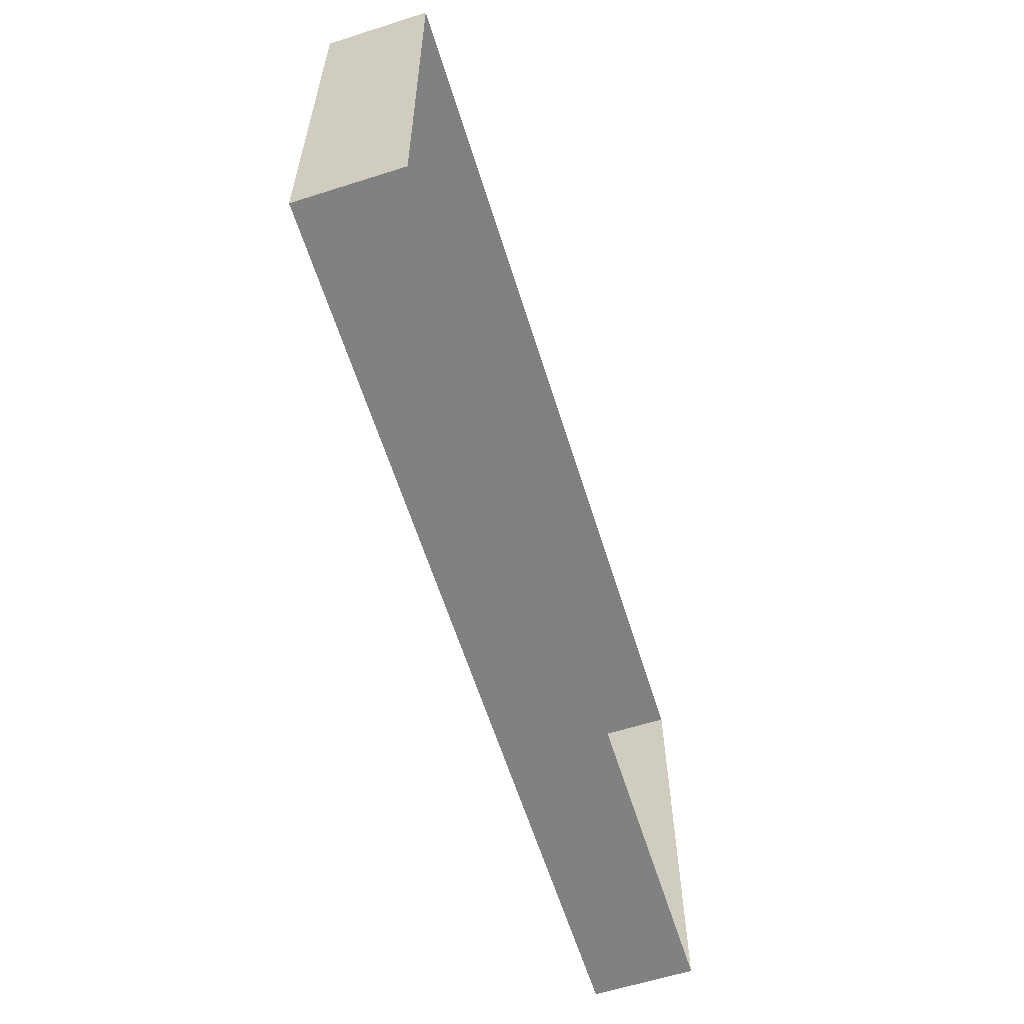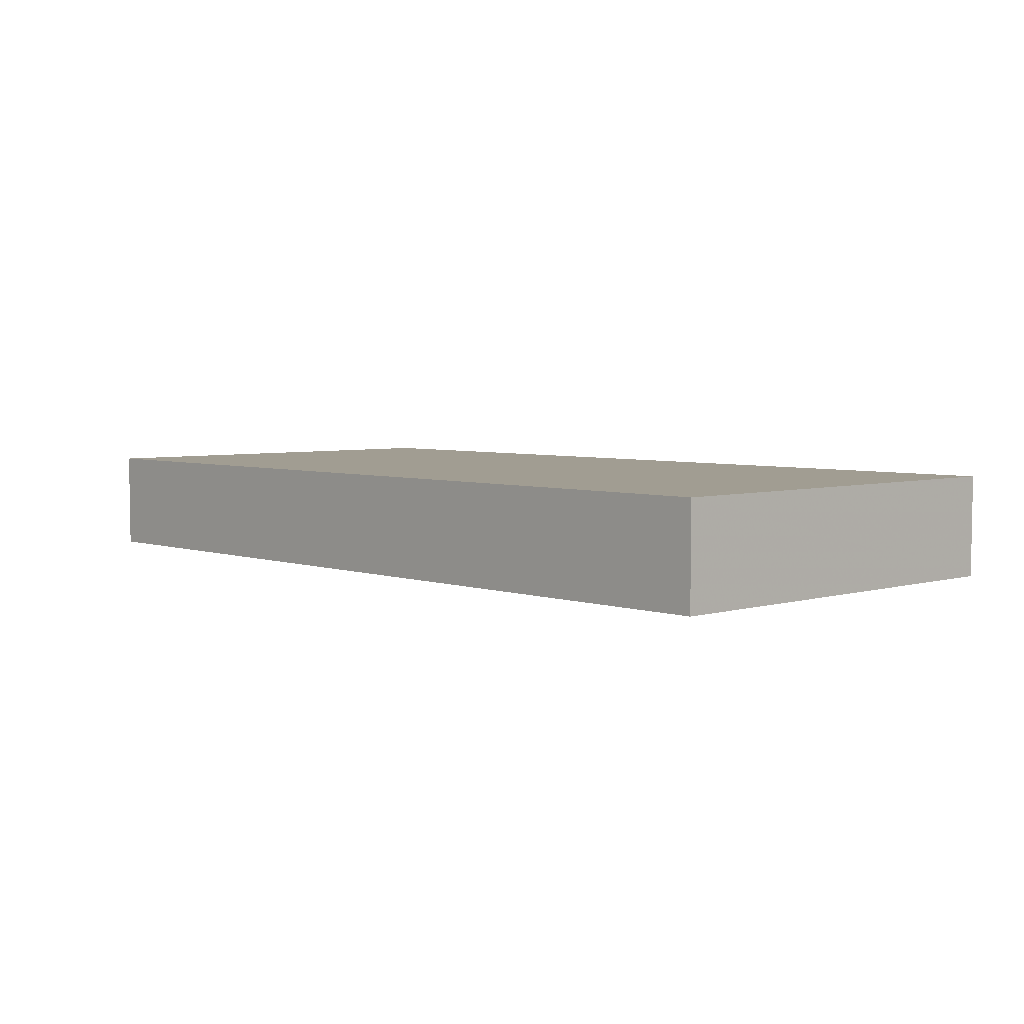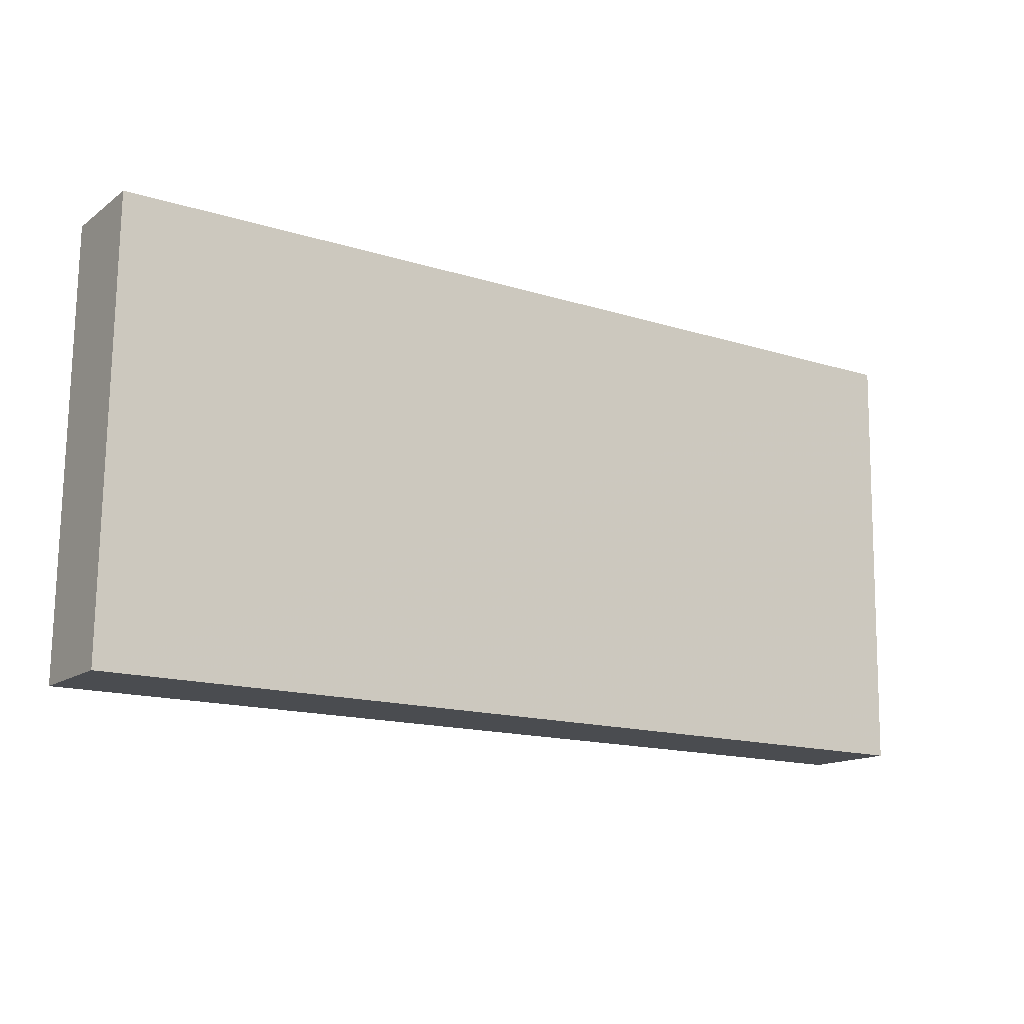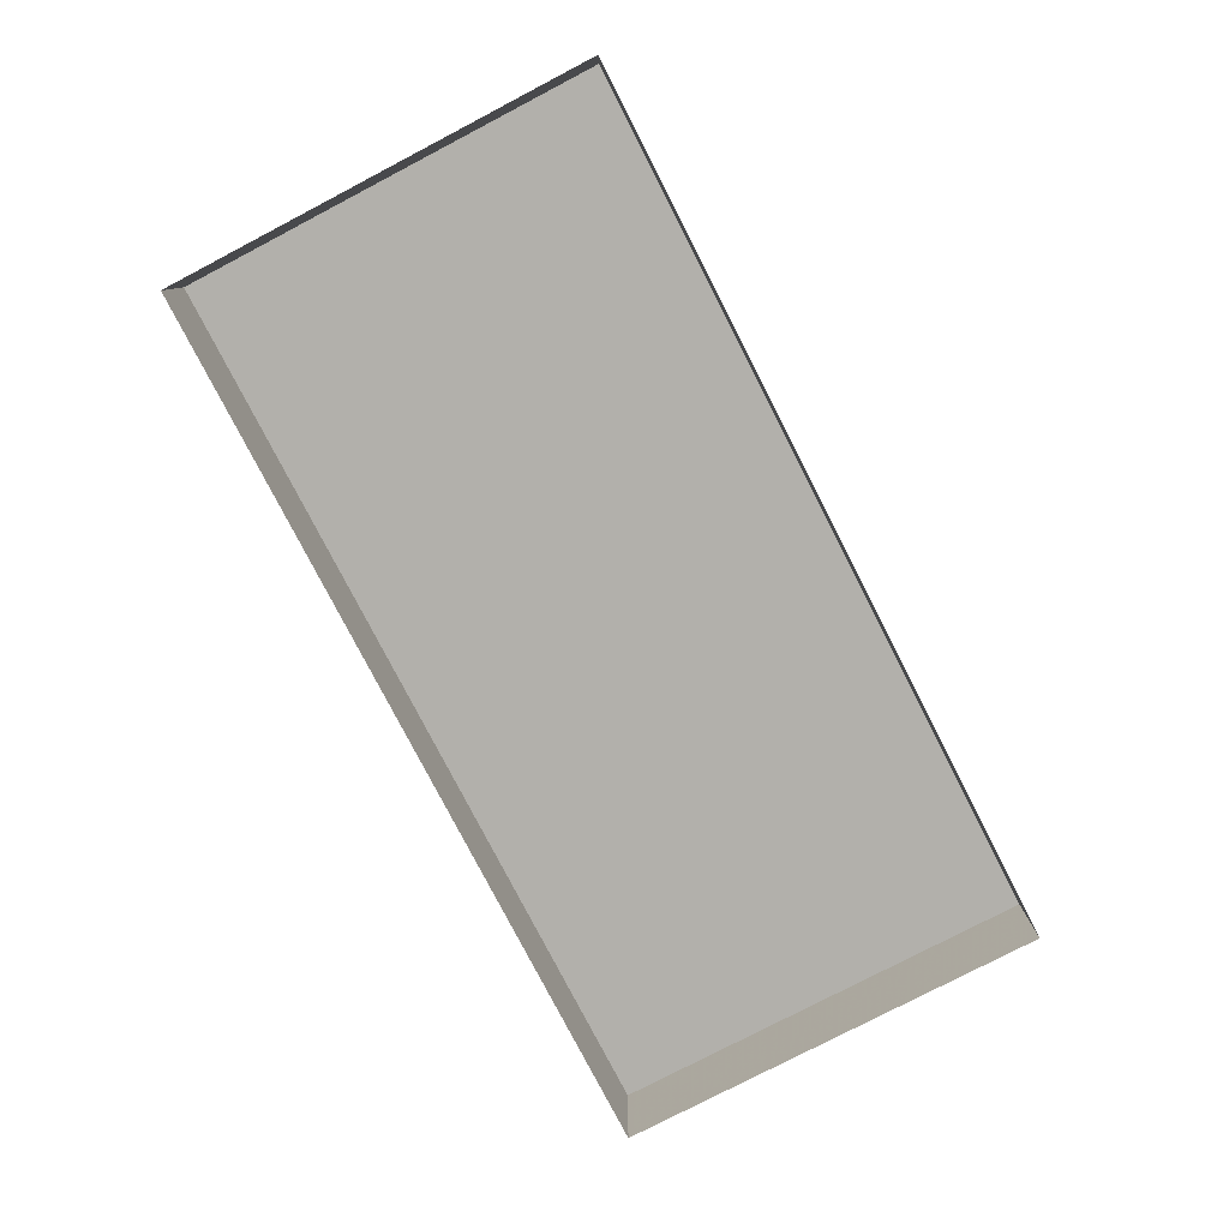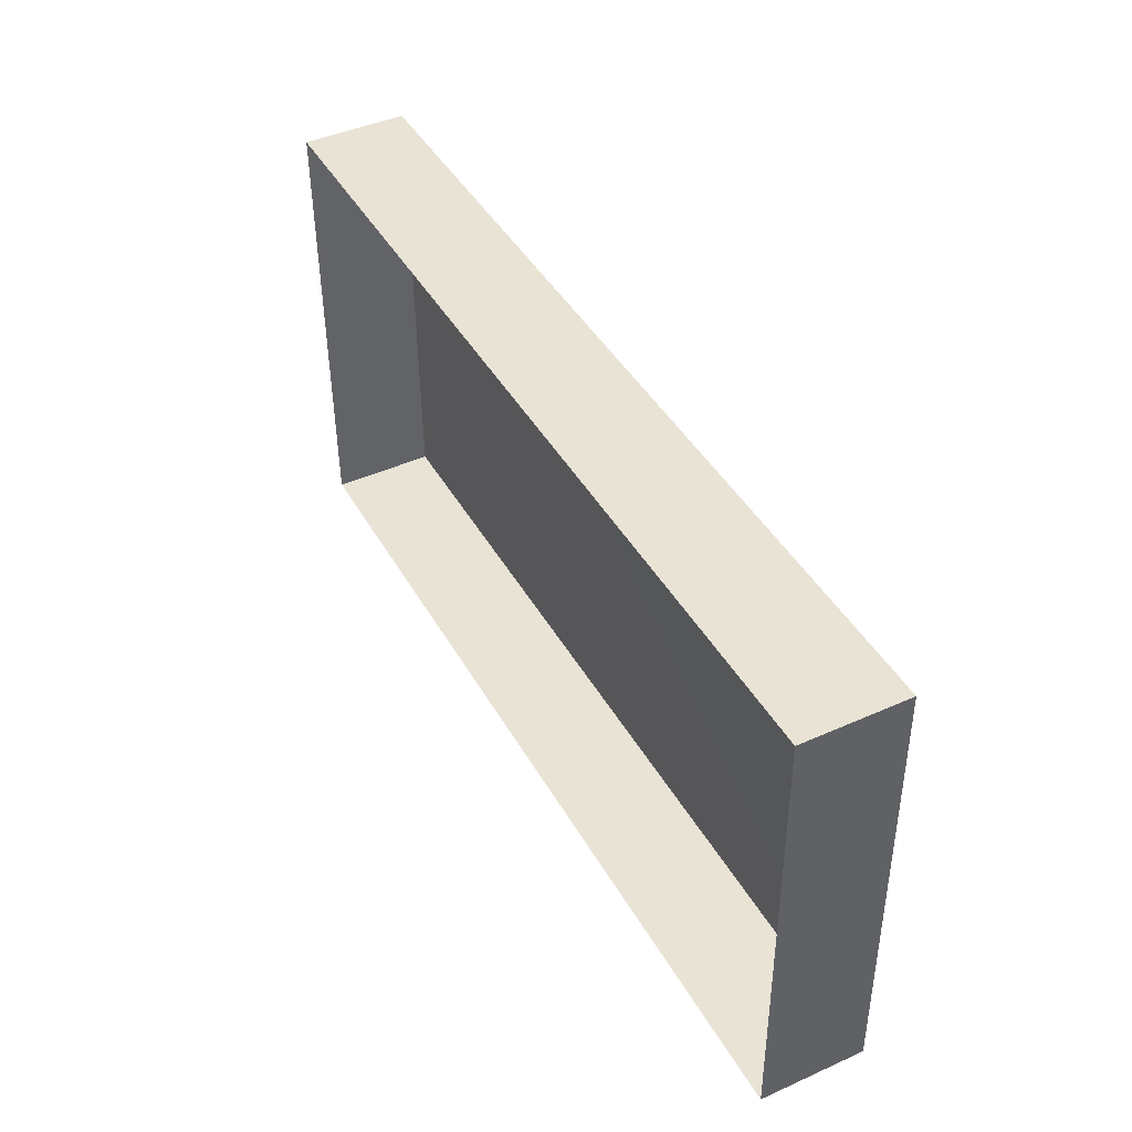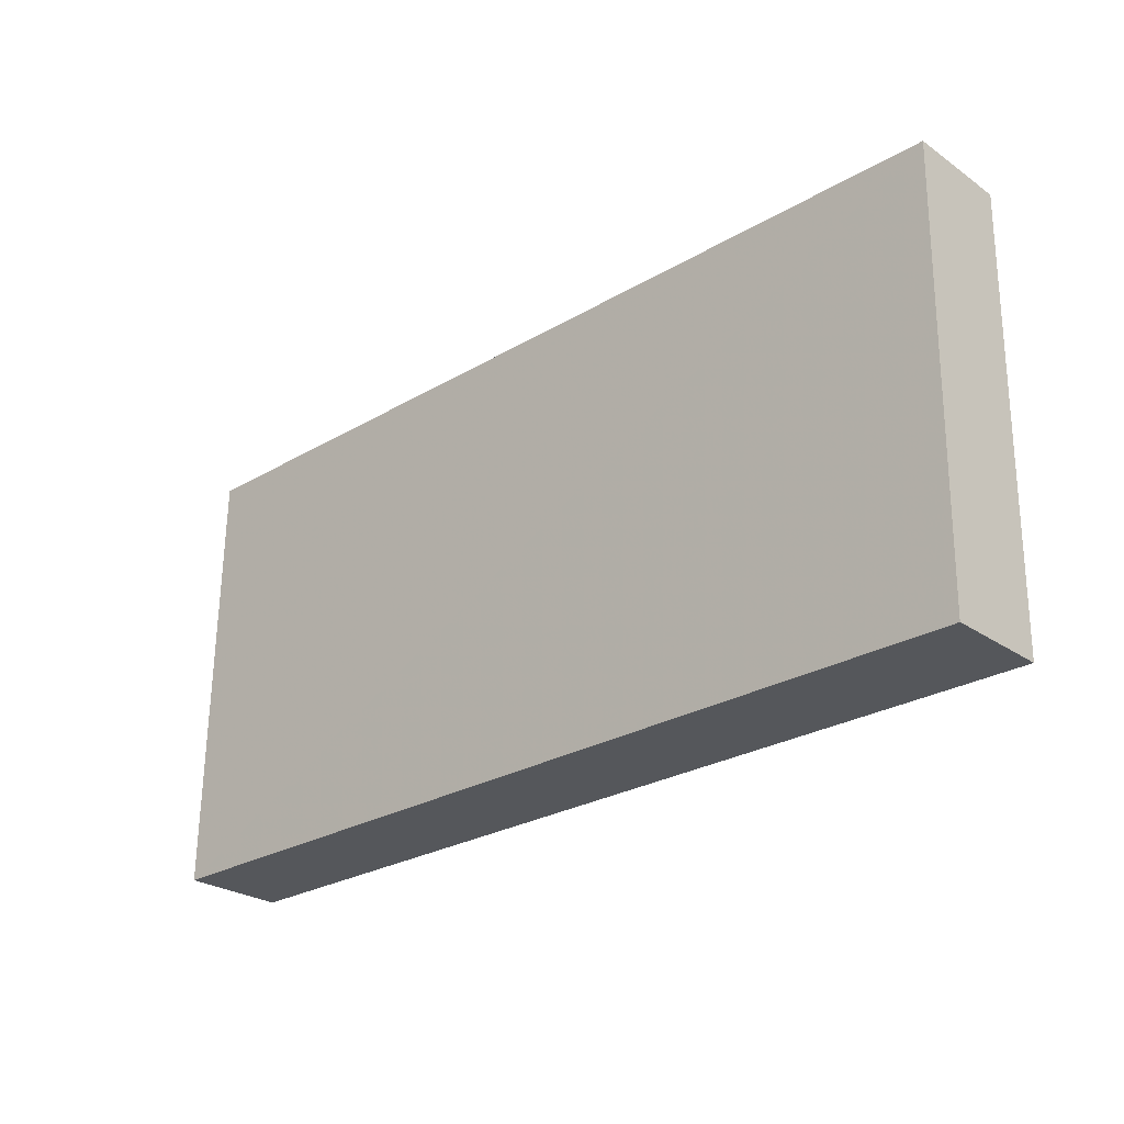
<metadata>
{"format":"obj","ext":"obj","renderer":"f3d","projection":"perspective","resolution":1024,"background":"white","views":[{"elev":-60.8,"azim":107.2,"up":"+Y"},{"elev":4.6,"azim":-133.9,"up":"+Z"},{"elev":-13.9,"azim":-33.3,"up":"+Y"},{"elev":-78.5,"azim":-63.6,"up":"+Z"},{"elev":43.1,"azim":-117.3,"up":"+Y"},{"elev":-27.1,"azim":43.5,"up":"+Y"}]}
</metadata>
<code>
v -2.197e+05 -1.248e+05 13.59
v -2.197e+05 -1.248e+05 13.59
v -2.197e+05 -1.248e+05 13.59
v -2.197e+05 -1.248e+05 13.59
v -2.197e+05 -1.248e+05 14.2
v -2.197e+05 -1.248e+05 14.2
v -2.197e+05 -1.248e+05 14.2
v -2.197e+05 -1.248e+05 14.2
f 1 2 3
f 4 1 3
f 5 6 7
f 8 5 7
f 8 2 1
f 5 8 1
f 7 3 2
f 8 7 2
f 6 4 3
f 7 6 3
f 6 1 4
f 6 5 1

</code>
